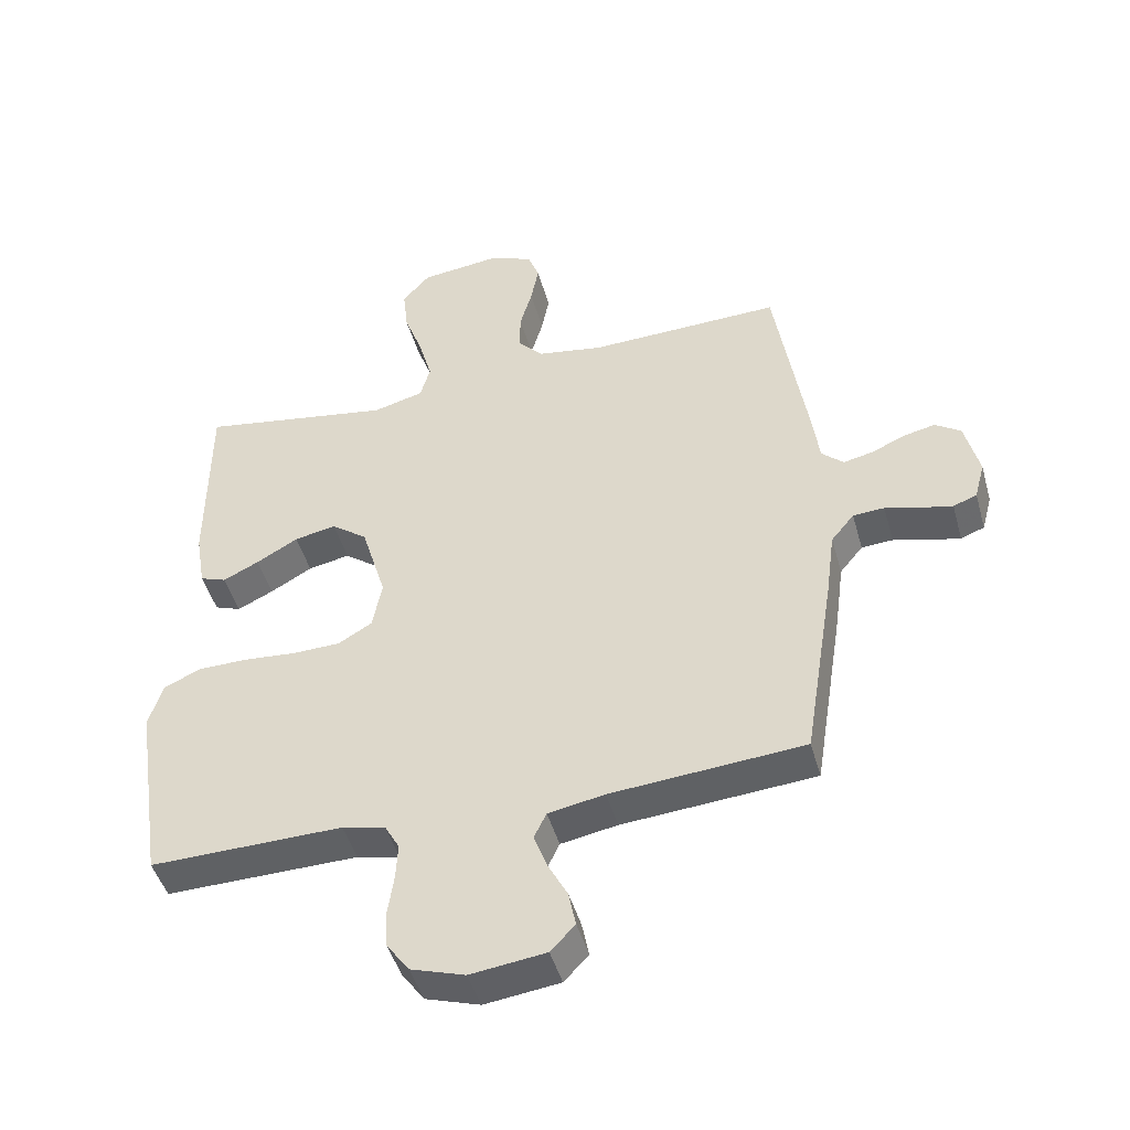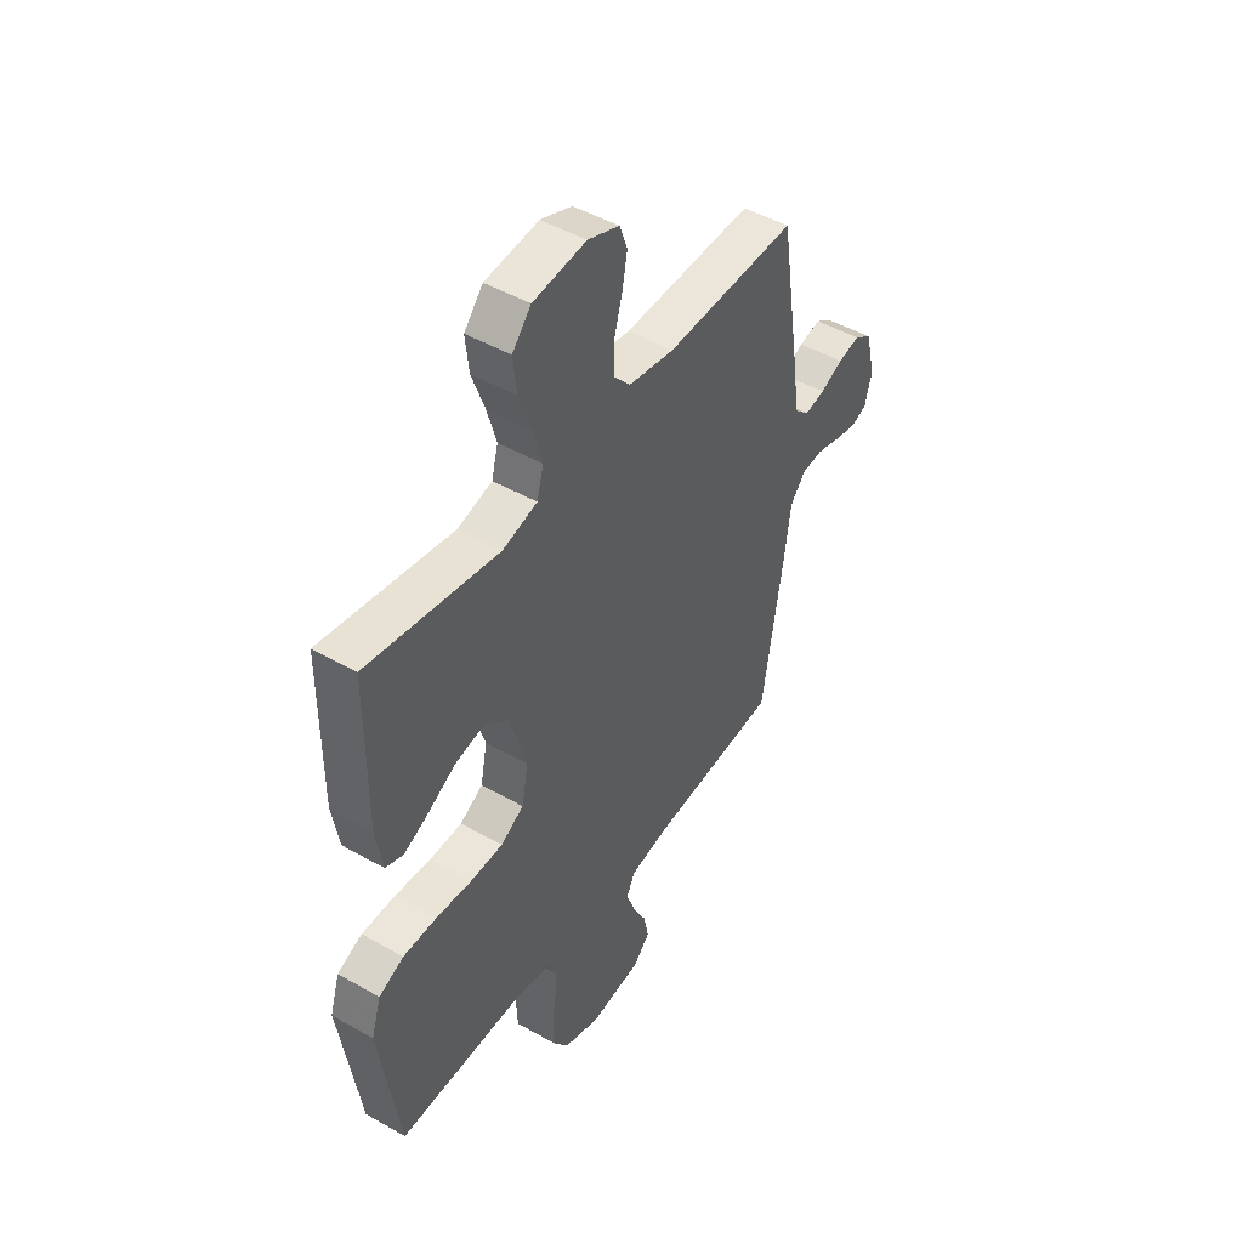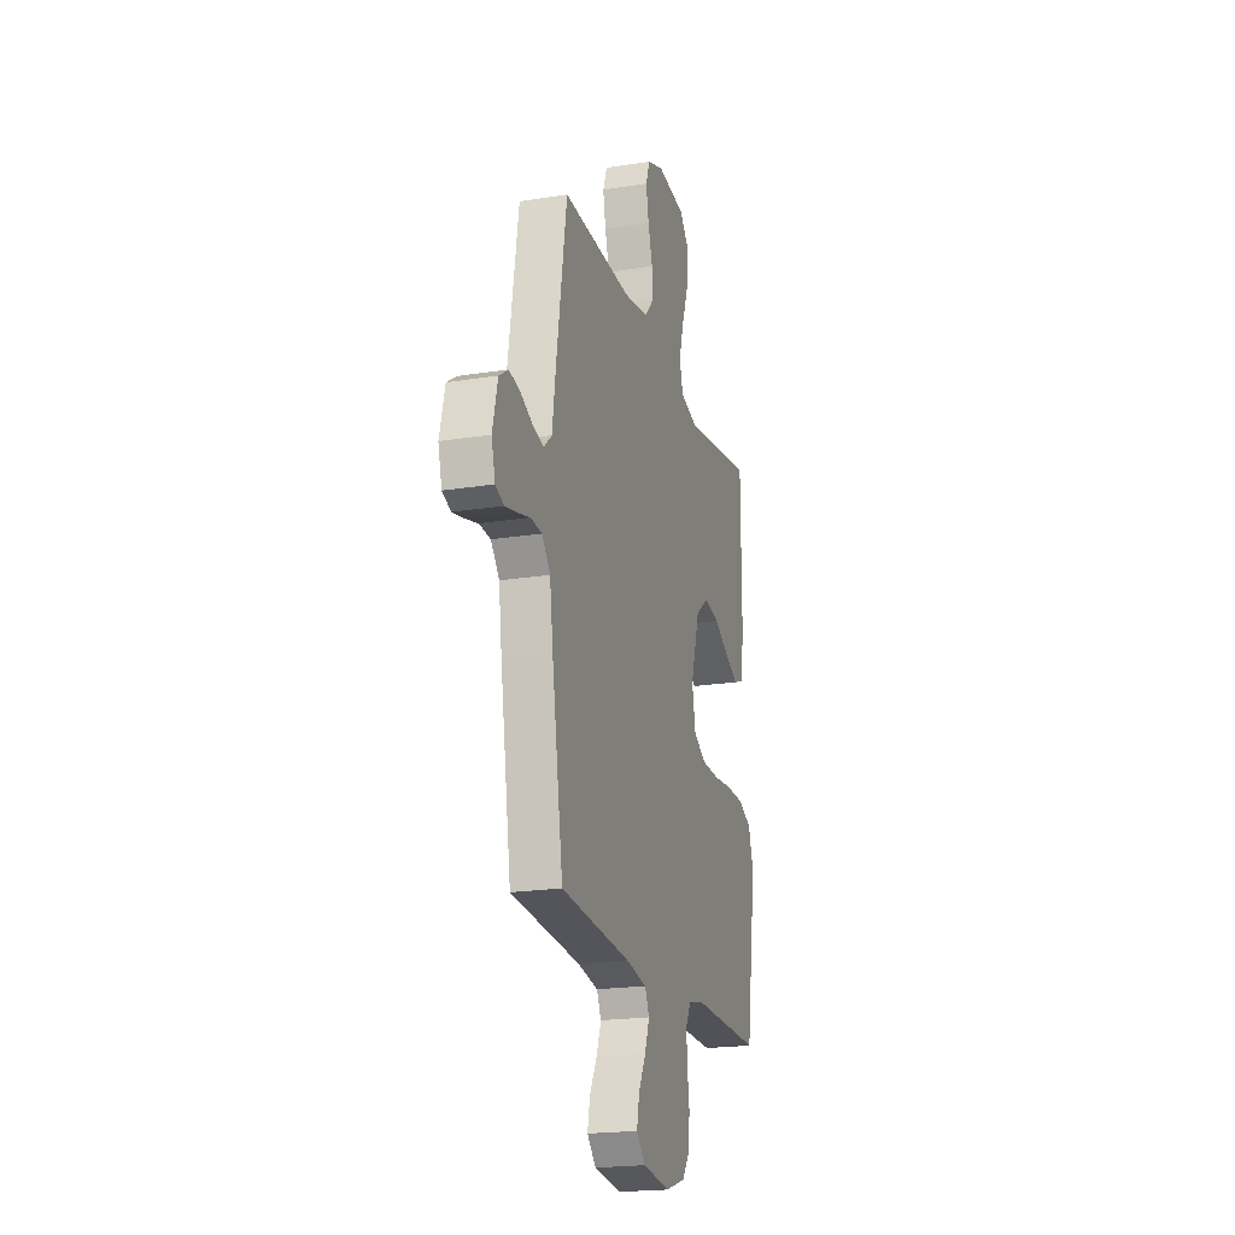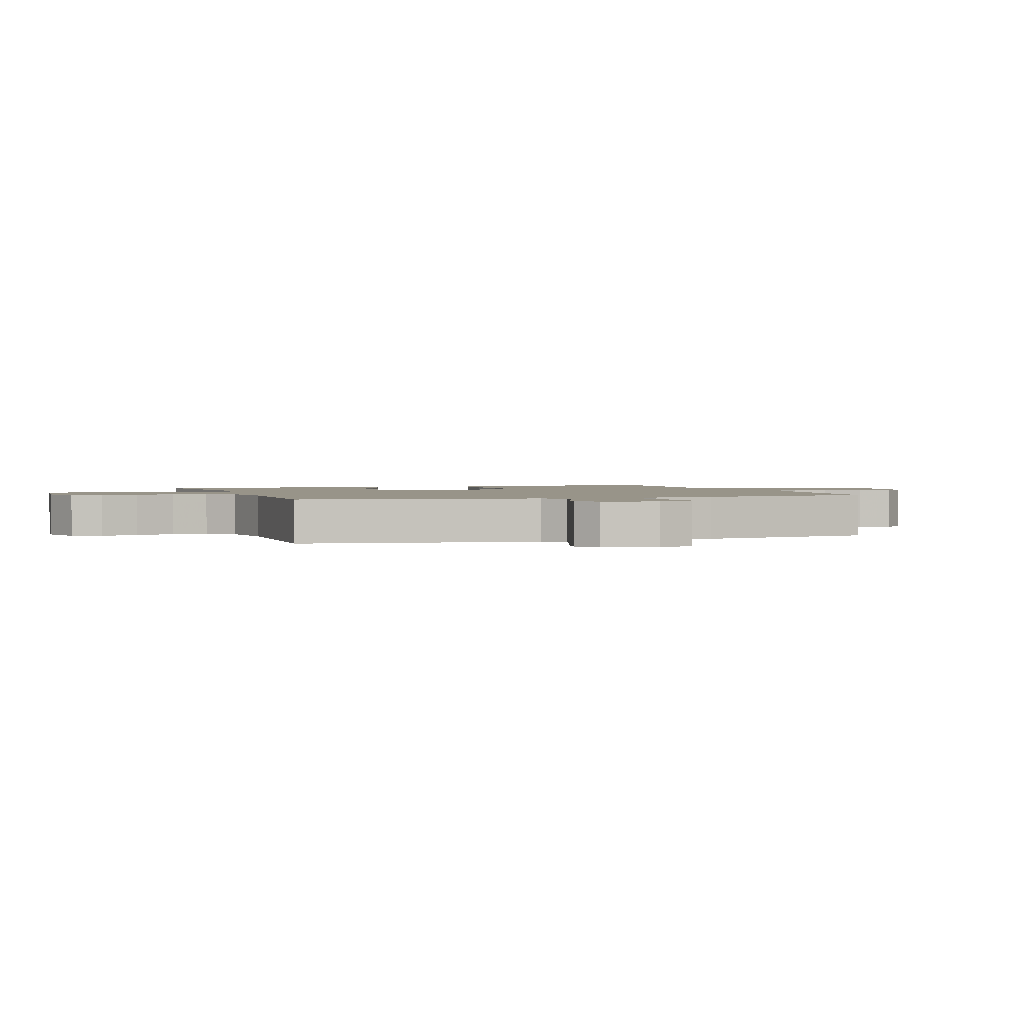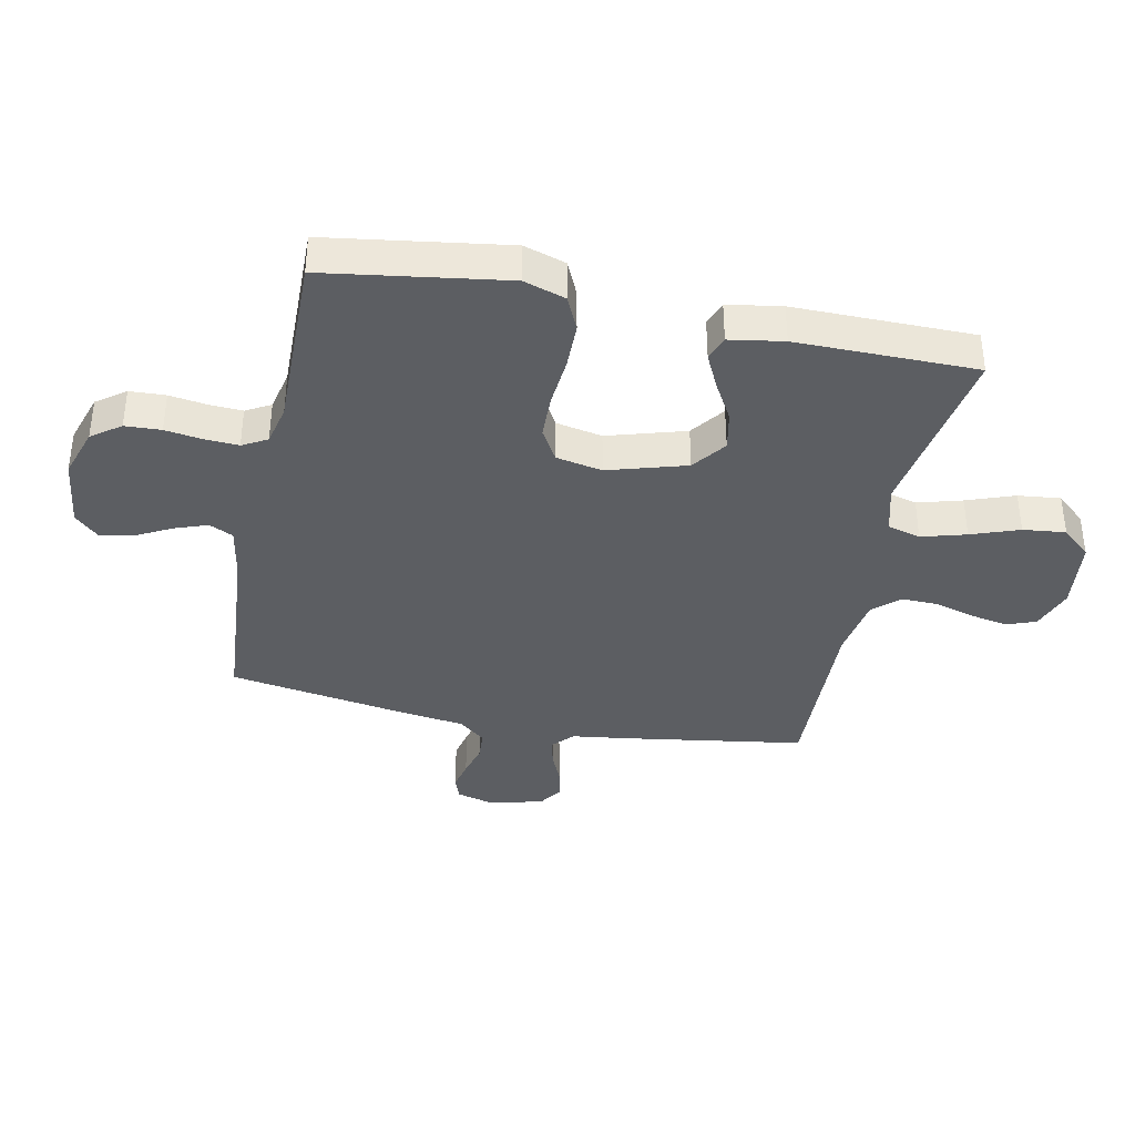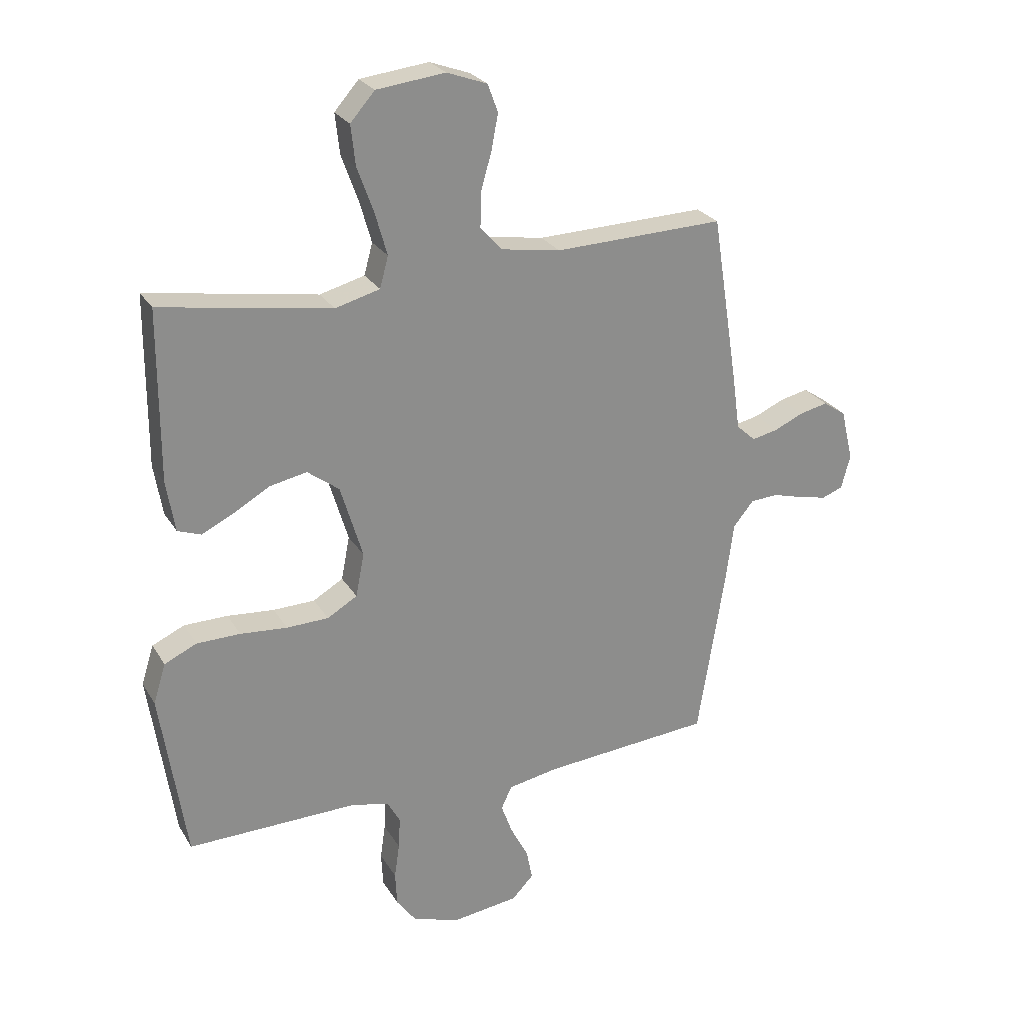
<metadata>
{"format":"obj","ext":"obj","renderer":"f3d","projection":"perspective","resolution":1024,"background":"white","views":[{"elev":-46.3,"azim":15.5,"up":"+Z"},{"elev":46.8,"azim":-57.0,"up":"+Z"},{"elev":-20.6,"azim":106.3,"up":"+Z"},{"elev":1.7,"azim":70.8,"up":"+Y"},{"elev":-37.8,"azim":-101.7,"up":"+Y"},{"elev":25.8,"azim":-24.5,"up":"+Z"}]}
</metadata>
<code>
v -0.5 0.07 0.5
v -0.2 0.07 0.451
v -0.121 0.07 0.472
v -0.106 0.07 0.527
v -0.127 0.07 0.601
v -0.156 0.07 0.681
v -0.164 0.07 0.752
v -0.121 0.07 0.801
v 0 0.07 0.815
v 0.071 0.07 0.789
v 0.089 0.07 0.74
v 0.077 0.07 0.677
v 0.058 0.07 0.611
v 0.057 0.07 0.551
v 0.096 0.07 0.508
v 0.2 0.07 0.491
v 0.5 0.07 0.5
v 0.547 0.07 0.2
v 0.56 0.07 0.105
v 0.594 0.07 0.074
v 0.64 0.07 0.084
v 0.692 0.07 0.107
v 0.742 0.07 0.118
v 0.782 0.07 0.091
v 0.804 0.07 0
v 0.788 0.07 -0.06
v 0.751 0.07 -0.074
v 0.701 0.07 -0.063
v 0.647 0.07 -0.048
v 0.598 0.07 -0.051
v 0.562 0.07 -0.095
v 0.548 0.07 -0.2
v 0.5 0.07 -0.5
v 0.2 0.07 -0.524
v 0.112 0.07 -0.54
v 0.093 0.07 -0.58
v 0.113 0.07 -0.635
v 0.144 0.07 -0.694
v 0.155 0.07 -0.749
v 0.117 0.07 -0.789
v 0 0.07 -0.804
v -0.084 0.07 -0.777
v -0.119 0.07 -0.729
v -0.122 0.07 -0.669
v -0.113 0.07 -0.607
v -0.11 0.07 -0.551
v -0.133 0.07 -0.51
v -0.2 0.07 -0.495
v -0.5 0.07 -0.5
v -0.545 0.07 -0.2
v -0.523 0.07 -0.13
v -0.466 0.07 -0.104
v -0.389 0.07 -0.103
v -0.306 0.07 -0.11
v -0.232 0.07 -0.108
v -0.179 0.07 -0.077
v -0.164 0.07 0
v -0.203 0.07 0.13
v -0.259 0.07 0.172
v -0.324 0.07 0.159
v -0.389 0.07 0.122
v -0.445 0.07 0.095
v -0.486 0.07 0.11
v -0.501 0.07 0.2
v -0.5 0 0.5
v -0.2 0 0.451
v -0.121 0 0.472
v -0.106 0 0.527
v -0.127 0 0.601
v -0.156 0 0.681
v -0.164 0 0.752
v -0.121 0 0.801
v 0 0 0.815
v 0.071 0 0.789
v 0.089 0 0.74
v 0.077 0 0.677
v 0.058 0 0.611
v 0.057 0 0.551
v 0.096 0 0.508
v 0.2 0 0.491
v 0.5 0 0.5
v 0.547 0 0.2
v 0.56 0 0.105
v 0.594 0 0.074
v 0.64 0 0.084
v 0.692 0 0.107
v 0.742 0 0.118
v 0.782 0 0.091
v 0.804 0 0
v 0.788 0 -0.06
v 0.751 0 -0.074
v 0.701 0 -0.063
v 0.647 0 -0.048
v 0.598 0 -0.051
v 0.562 0 -0.095
v 0.548 0 -0.2
v 0.5 0 -0.5
v 0.2 0 -0.524
v 0.112 0 -0.54
v 0.093 0 -0.58
v 0.113 0 -0.635
v 0.144 0 -0.694
v 0.155 0 -0.749
v 0.117 0 -0.789
v 0 0 -0.804
v -0.084 0 -0.777
v -0.119 0 -0.729
v -0.122 0 -0.669
v -0.113 0 -0.607
v -0.11 0 -0.551
v -0.133 0 -0.51
v -0.2 0 -0.495
v -0.5 0 -0.5
v -0.545 0 -0.2
v -0.523 0 -0.13
v -0.466 0 -0.104
v -0.389 0 -0.103
v -0.306 0 -0.11
v -0.232 0 -0.108
v -0.179 0 -0.077
v -0.164 0 0
v -0.203 0 0.13
v -0.259 0 0.172
v -0.324 0 0.159
v -0.389 0 0.122
v -0.445 0 0.095
v -0.486 0 0.11
v -0.501 0 0.2
f 64 1 2
f 63 64 2
f 62 63 2
f 61 62 2
f 60 61 2
f 59 60 2 3
f 58 59 3
f 57 58 3 4
f 52 53 54
f 51 52 54
f 50 51 54
f 49 50 54
f 48 49 54
f 47 48 54 55
f 46 47 55 56
f 43 44 45
f 42 43 45
f 41 42 45
f 40 41 45
f 39 40 45
f 38 39 45
f 37 38 45
f 36 37 45 46
f 46 56 57
f 36 46 57
f 35 36 57
f 31 32 33 34
f 35 57 4
f 34 35 4
f 31 34 4
f 30 31 4
f 27 28 29
f 26 27 29
f 25 26 29
f 24 25 29
f 23 24 29
f 22 23 29
f 21 22 29
f 16 17 18 19
f 15 16 19
f 15 19 20
f 11 12 13
f 10 11 13
f 9 10 13
f 8 9 13
f 7 8 13
f 6 7 13
f 5 6 13
f 5 13 14
f 4 5 14 15
f 20 21 29 30
f 4 15 20 30
f 66 65 128
f 66 128 127
f 66 127 126
f 66 126 125
f 66 125 124
f 67 66 124 123
f 67 123 122
f 68 67 122 121
f 118 117 116
f 118 116 115
f 118 115 114
f 118 114 113
f 118 113 112
f 119 118 112 111
f 120 119 111 110
f 109 108 107
f 109 107 106
f 109 106 105
f 109 105 104
f 109 104 103
f 109 103 102
f 109 102 101
f 110 109 101 100
f 121 120 110
f 121 110 100
f 121 100 99
f 98 97 96 95
f 68 121 99
f 68 99 98
f 68 98 95
f 68 95 94
f 93 92 91
f 93 91 90
f 93 90 89
f 93 89 88
f 93 88 87
f 93 87 86
f 93 86 85
f 83 82 81 80
f 83 80 79
f 84 83 79
f 77 76 75
f 77 75 74
f 77 74 73
f 77 73 72
f 77 72 71
f 77 71 70
f 77 70 69
f 78 77 69
f 79 78 69 68
f 94 93 85 84
f 94 84 79 68
f 1 65 66 2
f 2 66 67 3
f 3 67 68 4
f 4 68 69 5
f 5 69 70 6
f 6 70 71 7
f 7 71 72 8
f 8 72 73 9
f 9 73 74 10
f 10 74 75 11
f 11 75 76 12
f 12 76 77 13
f 13 77 78 14
f 14 78 79 15
f 15 79 80 16
f 16 80 81 17
f 17 81 82 18
f 18 82 83 19
f 19 83 84 20
f 20 84 85 21
f 21 85 86 22
f 22 86 87 23
f 23 87 88 24
f 24 88 89 25
f 25 89 90 26
f 26 90 91 27
f 27 91 92 28
f 28 92 93 29
f 29 93 94 30
f 30 94 95 31
f 31 95 96 32
f 32 96 97 33
f 33 97 98 34
f 34 98 99 35
f 35 99 100 36
f 36 100 101 37
f 37 101 102 38
f 38 102 103 39
f 39 103 104 40
f 40 104 105 41
f 41 105 106 42
f 42 106 107 43
f 43 107 108 44
f 44 108 109 45
f 45 109 110 46
f 46 110 111 47
f 47 111 112 48
f 48 112 113 49
f 49 113 114 50
f 50 114 115 51
f 51 115 116 52
f 52 116 117 53
f 53 117 118 54
f 54 118 119 55
f 55 119 120 56
f 56 120 121 57
f 57 121 122 58
f 58 122 123 59
f 59 123 124 60
f 60 124 125 61
f 61 125 126 62
f 62 126 127 63
f 63 127 128 64
f 64 128 65 1

</code>
